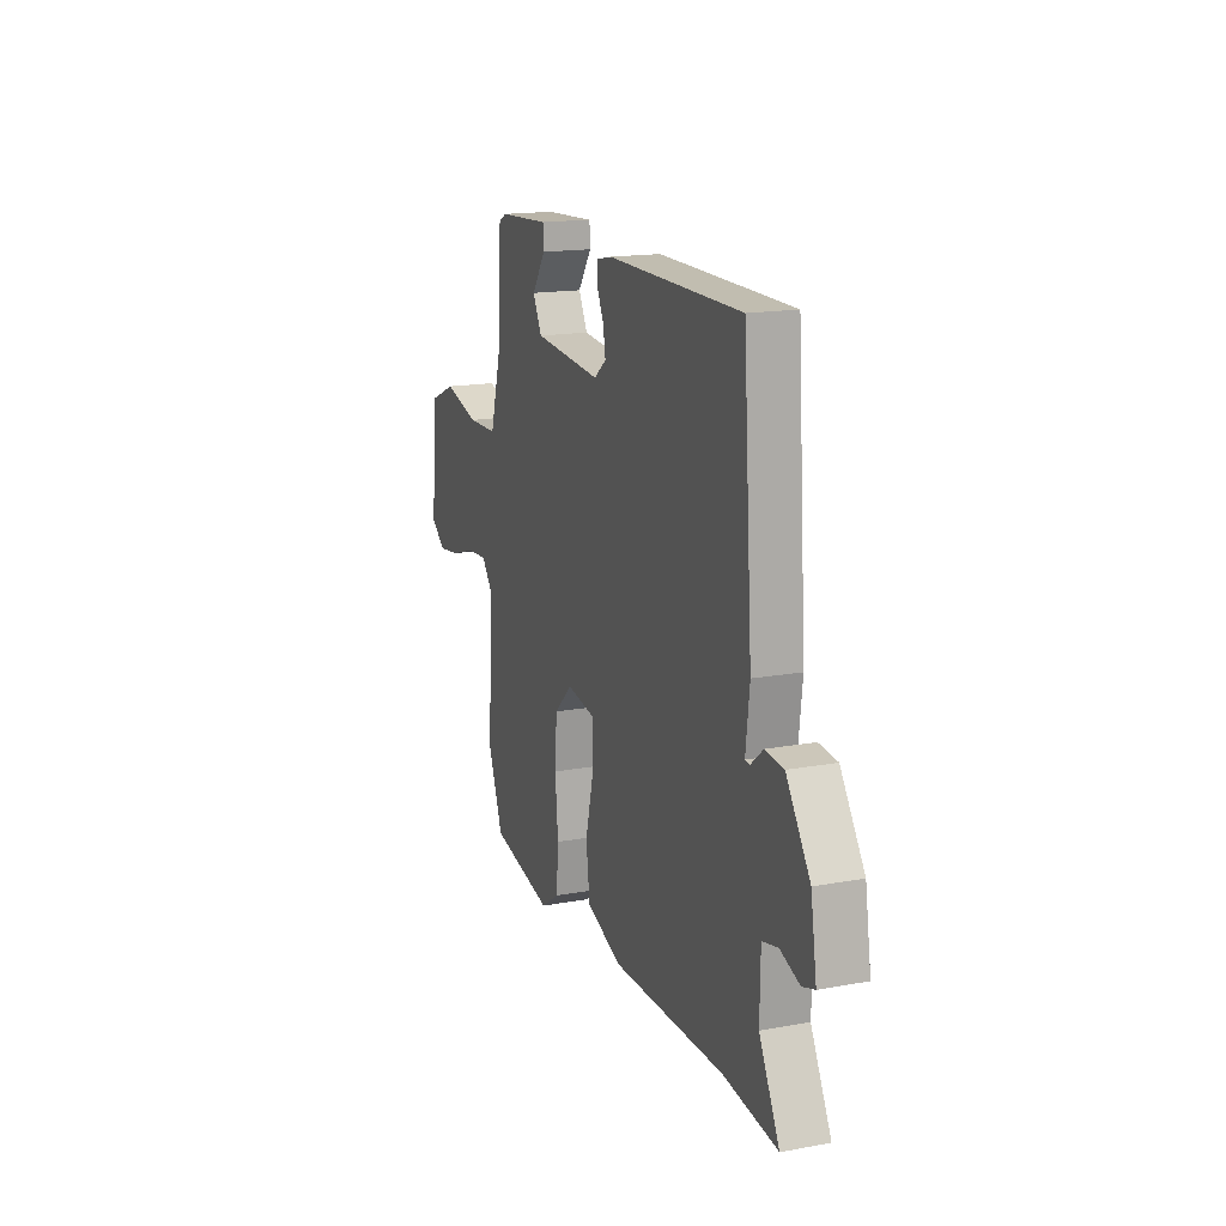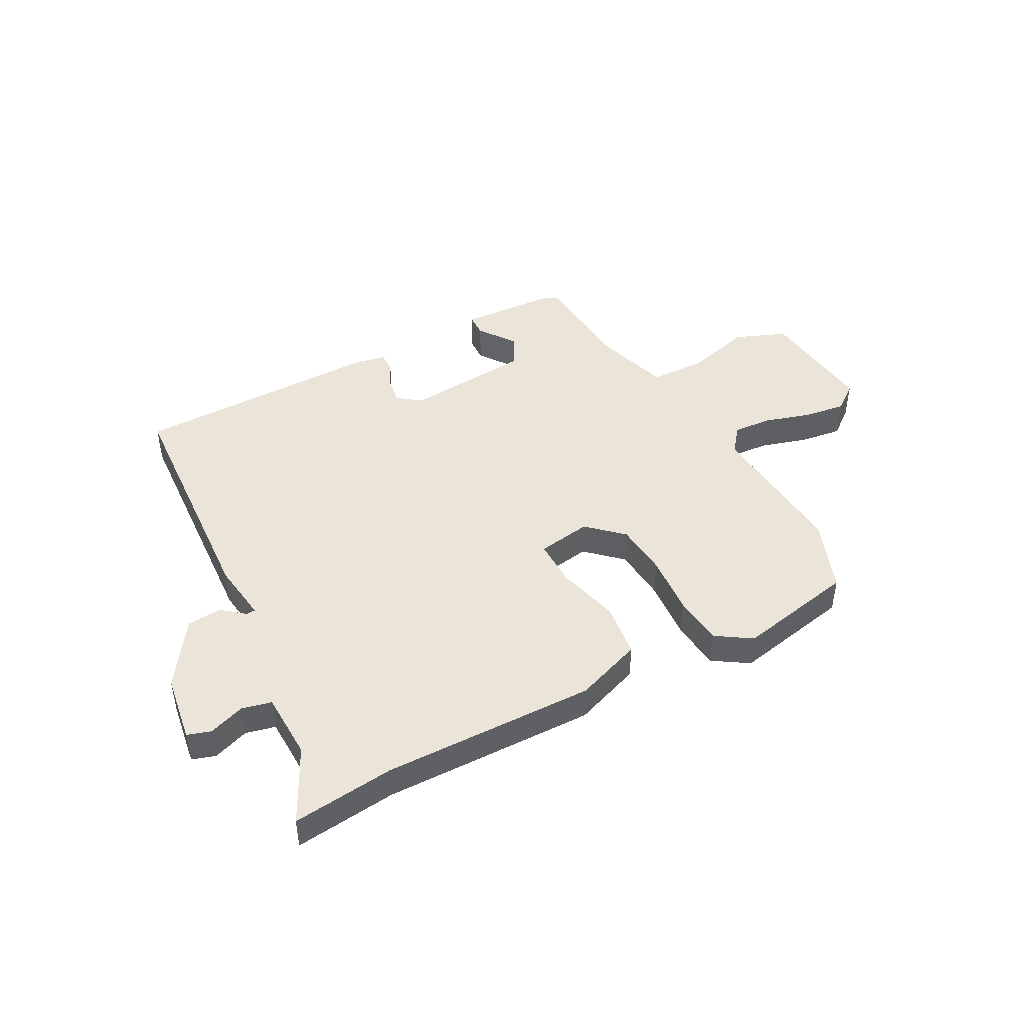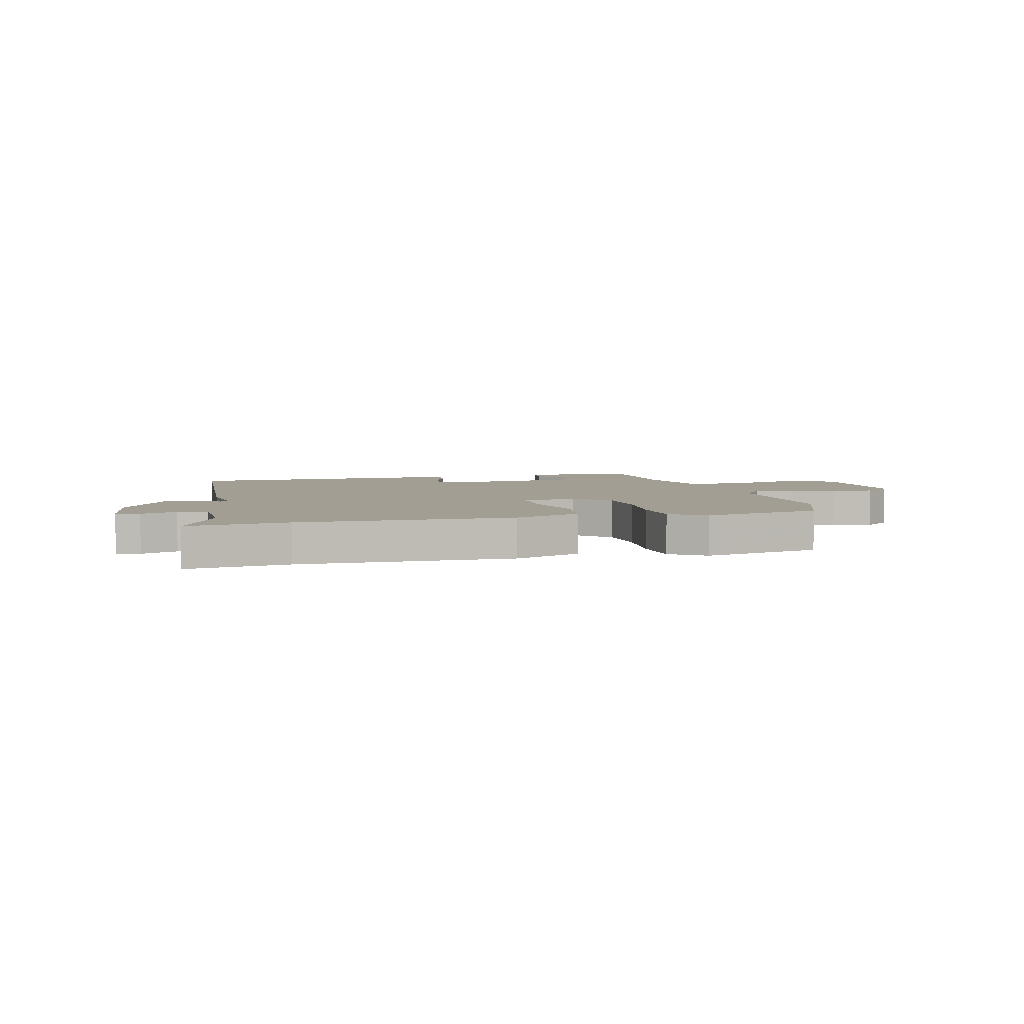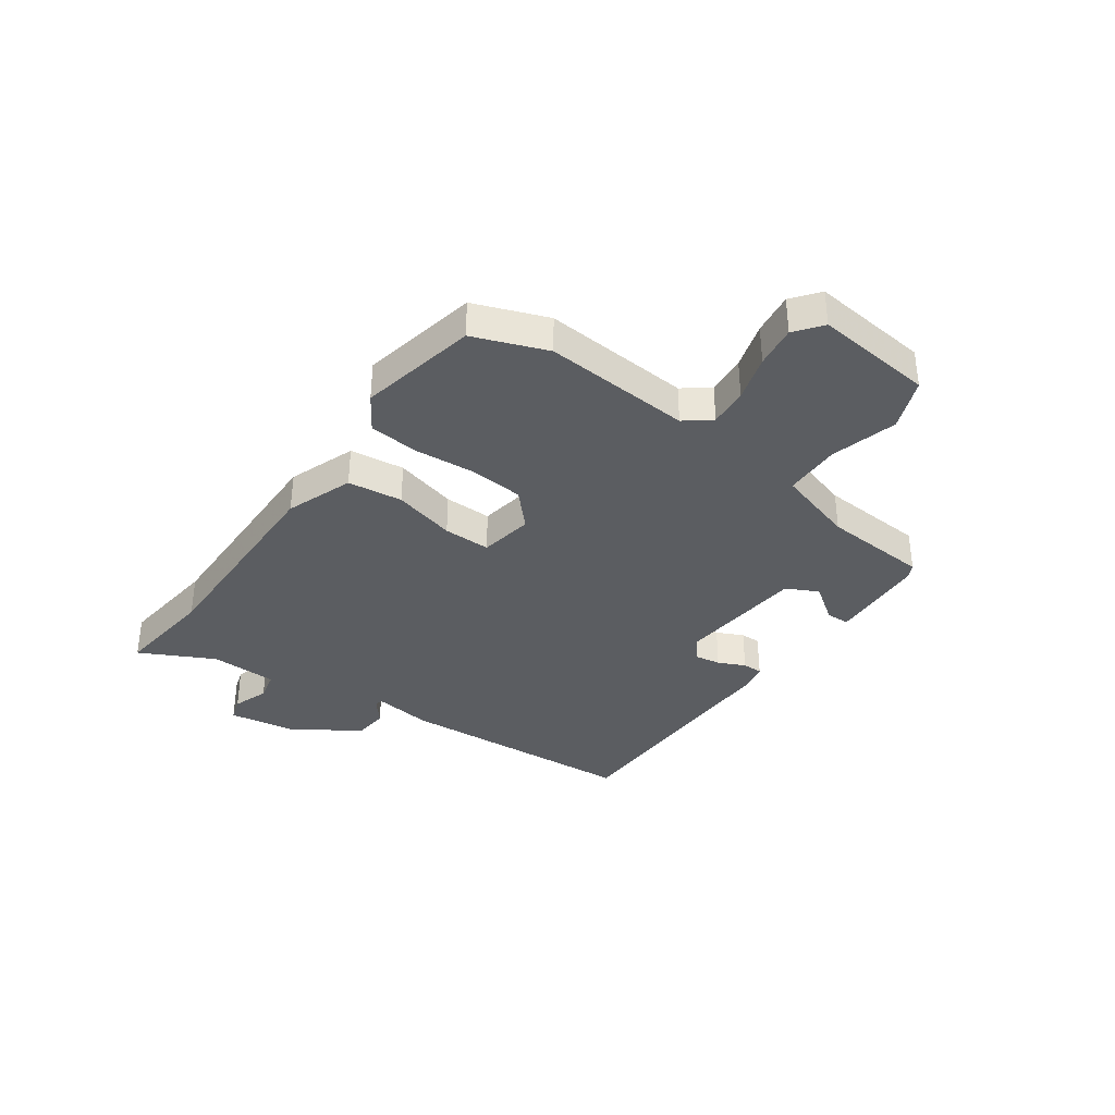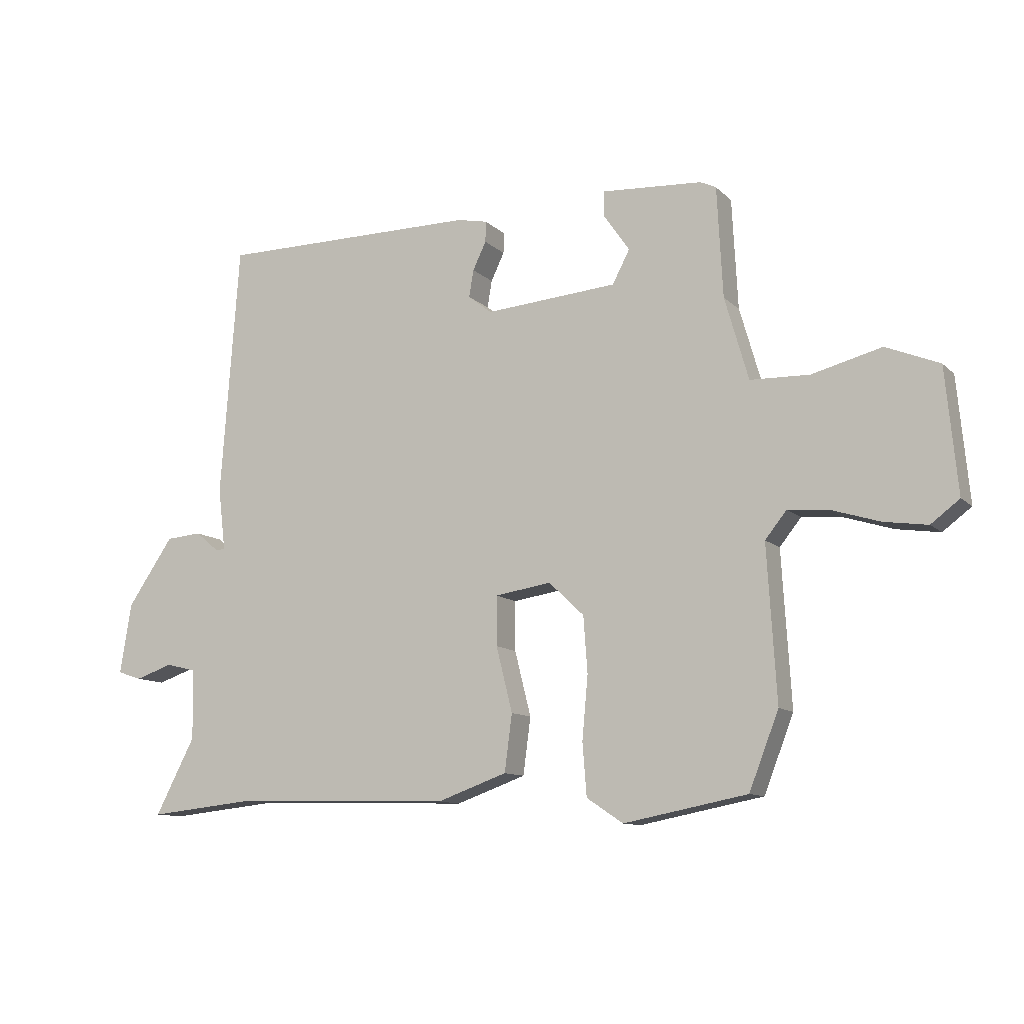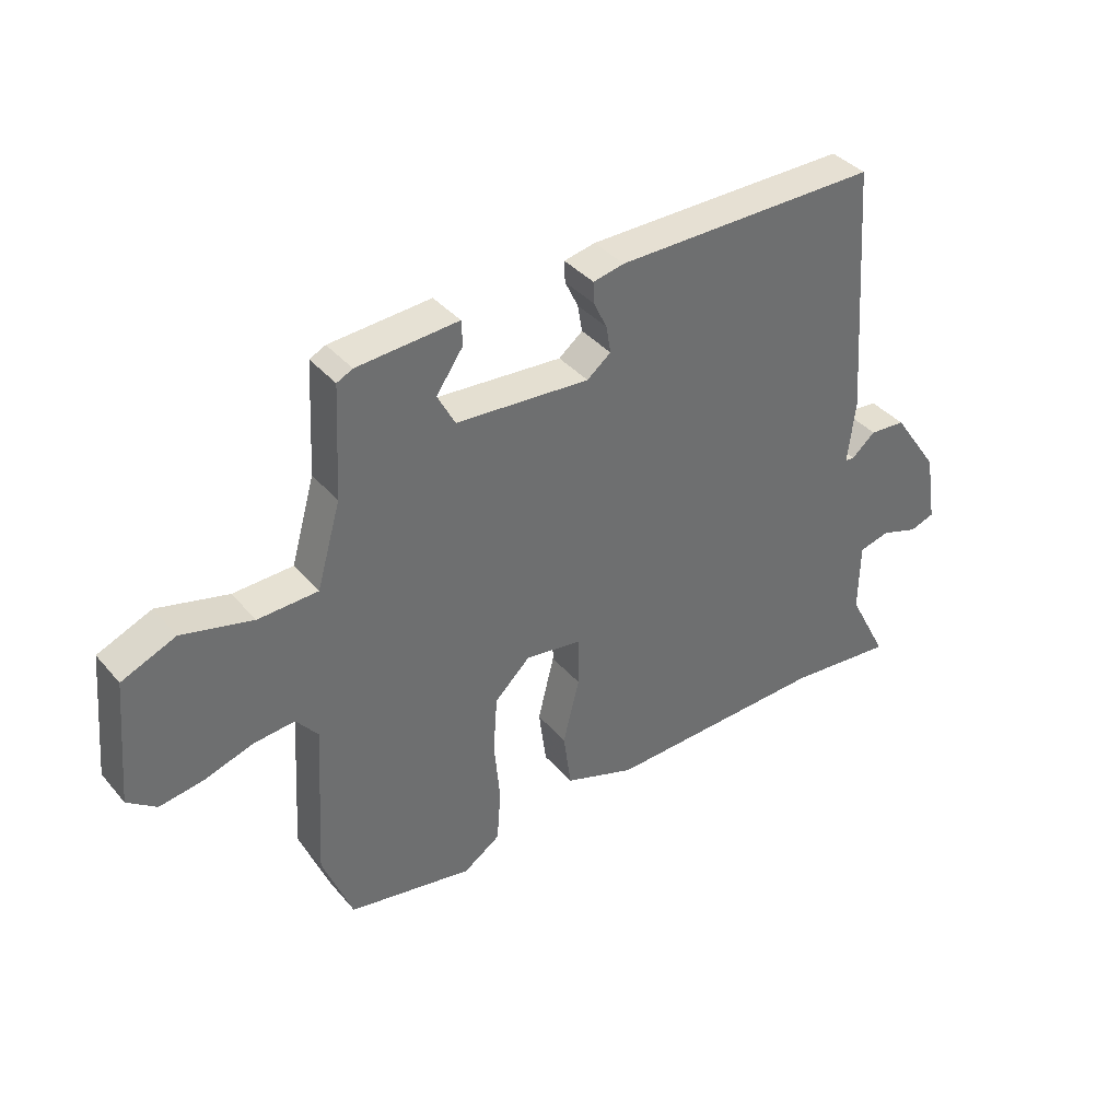
<metadata>
{"format":"obj","ext":"obj","renderer":"f3d","projection":"perspective","resolution":1024,"background":"white","views":[{"elev":16.7,"azim":69.7,"up":"+Z"},{"elev":45.2,"azim":151.2,"up":"+Y"},{"elev":5.1,"azim":165.4,"up":"+Y"},{"elev":-36.0,"azim":-126.1,"up":"+Y"},{"elev":-10.9,"azim":-153.7,"up":"+Z"},{"elev":38.5,"azim":-35.7,"up":"+Z"}]}
</metadata>
<code>
v -0.498 0.07 -0.505
v -0.549 0.07 -0.374
v -0.533 0.07 -0.109
v -0.57 0.07 -0.063
v -0.64 0.07 -0.069
v -0.723 0.07 -0.095
v -0.798 0.07 -0.106
v -0.847 0.07 -0.069
v -0.827 0.07 0.144
v -0.735 0.07 0.182
v -0.615 0.07 0.151
v -0.513 0.07 0.154
v -0.472 0.07 0.296
v -0.462 0.07 0.486
v -0.435 0.07 0.499
v -0.262 0.07 0.51
v -0.26 0.07 0.468
v -0.306 0.07 0.402
v -0.276 0.07 0.345
v -0.047 0.07 0.327
v -0.006 0.07 0.359
v -0.014 0.07 0.406
v -0.037 0.07 0.454
v -0.038 0.07 0.49
v 0.015 0.07 0.501
v 0.467 0.07 0.501
v 0.499 0.07 0.064
v 0.486 0.07 -0.044
v 0.502 0.07 -0.045
v 0.543 0.07 -0.011
v 0.605 0.07 -0.016
v 0.685 0.07 -0.132
v 0.705 0.07 -0.254
v 0.663 0.07 -0.268
v 0.598 0.07 -0.246
v 0.545 0.07 -0.259
v 0.543 0.07 -0.38
v 0.612 0.07 -0.512
v 0.429 0.07 -0.493
v 0.046 0.07 -0.503
v -0.075 0.07 -0.46
v -0.088 0.07 -0.362
v -0.06 0.07 -0.25
v -0.06 0.07 -0.165
v -0.157 0.07 -0.15
v -0.218 0.07 -0.208
v -0.225 0.07 -0.305
v -0.215 0.07 -0.414
v -0.222 0.07 -0.504
v -0.285 0.07 -0.546
v -0.498 0 -0.505
v -0.549 0 -0.374
v -0.533 0 -0.109
v -0.57 0 -0.063
v -0.64 0 -0.069
v -0.723 0 -0.095
v -0.798 0 -0.106
v -0.847 0 -0.069
v -0.827 0 0.144
v -0.735 0 0.182
v -0.615 0 0.151
v -0.513 0 0.154
v -0.472 0 0.296
v -0.462 0 0.486
v -0.435 0 0.499
v -0.262 0 0.51
v -0.26 0 0.468
v -0.306 0 0.402
v -0.276 0 0.345
v -0.047 0 0.327
v -0.006 0 0.359
v -0.014 0 0.406
v -0.037 0 0.454
v -0.038 0 0.49
v 0.015 0 0.501
v 0.467 0 0.501
v 0.499 0 0.064
v 0.486 0 -0.044
v 0.502 0 -0.045
v 0.543 0 -0.011
v 0.605 0 -0.016
v 0.685 0 -0.132
v 0.705 0 -0.254
v 0.663 0 -0.268
v 0.598 0 -0.246
v 0.545 0 -0.259
v 0.543 0 -0.38
v 0.612 0 -0.512
v 0.429 0 -0.493
v 0.046 0 -0.503
v -0.075 0 -0.46
v -0.088 0 -0.362
v -0.06 0 -0.25
v -0.06 0 -0.165
v -0.157 0 -0.15
v -0.218 0 -0.208
v -0.225 0 -0.305
v -0.215 0 -0.414
v -0.222 0 -0.504
v -0.285 0 -0.546
f 1 2 3
f 50 1 3
f 49 50 3
f 48 49 3
f 47 48 3
f 46 47 3 4
f 45 46 4
f 44 45 4
f 41 42 43
f 40 41 43
f 39 40 43
f 39 43 44
f 38 39 44
f 37 38 44
f 36 37 44
f 35 36 44 4
f 33 34 35
f 32 33 35
f 31 32 35
f 30 31 35
f 29 30 35
f 28 29 35 4
f 26 27 28
f 25 26 28
f 24 25 28
f 23 24 28
f 22 23 28
f 21 22 28
f 20 21 28
f 19 20 28 4
f 16 17 18
f 15 16 18
f 14 15 18
f 13 14 18
f 18 19 4
f 13 18 4
f 12 13 4
f 9 10 11
f 8 9 11
f 7 8 11
f 6 7 11
f 5 6 11
f 4 5 11 12
f 53 52 51
f 53 51 100
f 53 100 99
f 53 99 98
f 53 98 97
f 54 53 97 96
f 54 96 95
f 54 95 94
f 93 92 91
f 93 91 90
f 93 90 89
f 94 93 89
f 94 89 88
f 94 88 87
f 94 87 86
f 54 94 86 85
f 85 84 83
f 85 83 82
f 85 82 81
f 85 81 80
f 85 80 79
f 54 85 79 78
f 78 77 76
f 78 76 75
f 78 75 74
f 78 74 73
f 78 73 72
f 78 72 71
f 78 71 70
f 54 78 70 69
f 68 67 66
f 68 66 65
f 68 65 64
f 68 64 63
f 54 69 68
f 54 68 63
f 54 63 62
f 61 60 59
f 61 59 58
f 61 58 57
f 61 57 56
f 61 56 55
f 62 61 55 54
f 1 51 52 2
f 2 52 53 3
f 3 53 54 4
f 4 54 55 5
f 5 55 56 6
f 6 56 57 7
f 7 57 58 8
f 8 58 59 9
f 9 59 60 10
f 10 60 61 11
f 11 61 62 12
f 12 62 63 13
f 13 63 64 14
f 14 64 65 15
f 15 65 66 16
f 16 66 67 17
f 17 67 68 18
f 18 68 69 19
f 19 69 70 20
f 20 70 71 21
f 21 71 72 22
f 22 72 73 23
f 23 73 74 24
f 24 74 75 25
f 25 75 76 26
f 26 76 77 27
f 27 77 78 28
f 28 78 79 29
f 29 79 80 30
f 30 80 81 31
f 31 81 82 32
f 32 82 83 33
f 33 83 84 34
f 34 84 85 35
f 35 85 86 36
f 36 86 87 37
f 37 87 88 38
f 38 88 89 39
f 39 89 90 40
f 40 90 91 41
f 41 91 92 42
f 42 92 93 43
f 43 93 94 44
f 44 94 95 45
f 45 95 96 46
f 46 96 97 47
f 47 97 98 48
f 48 98 99 49
f 49 99 100 50
f 50 100 51 1

</code>
